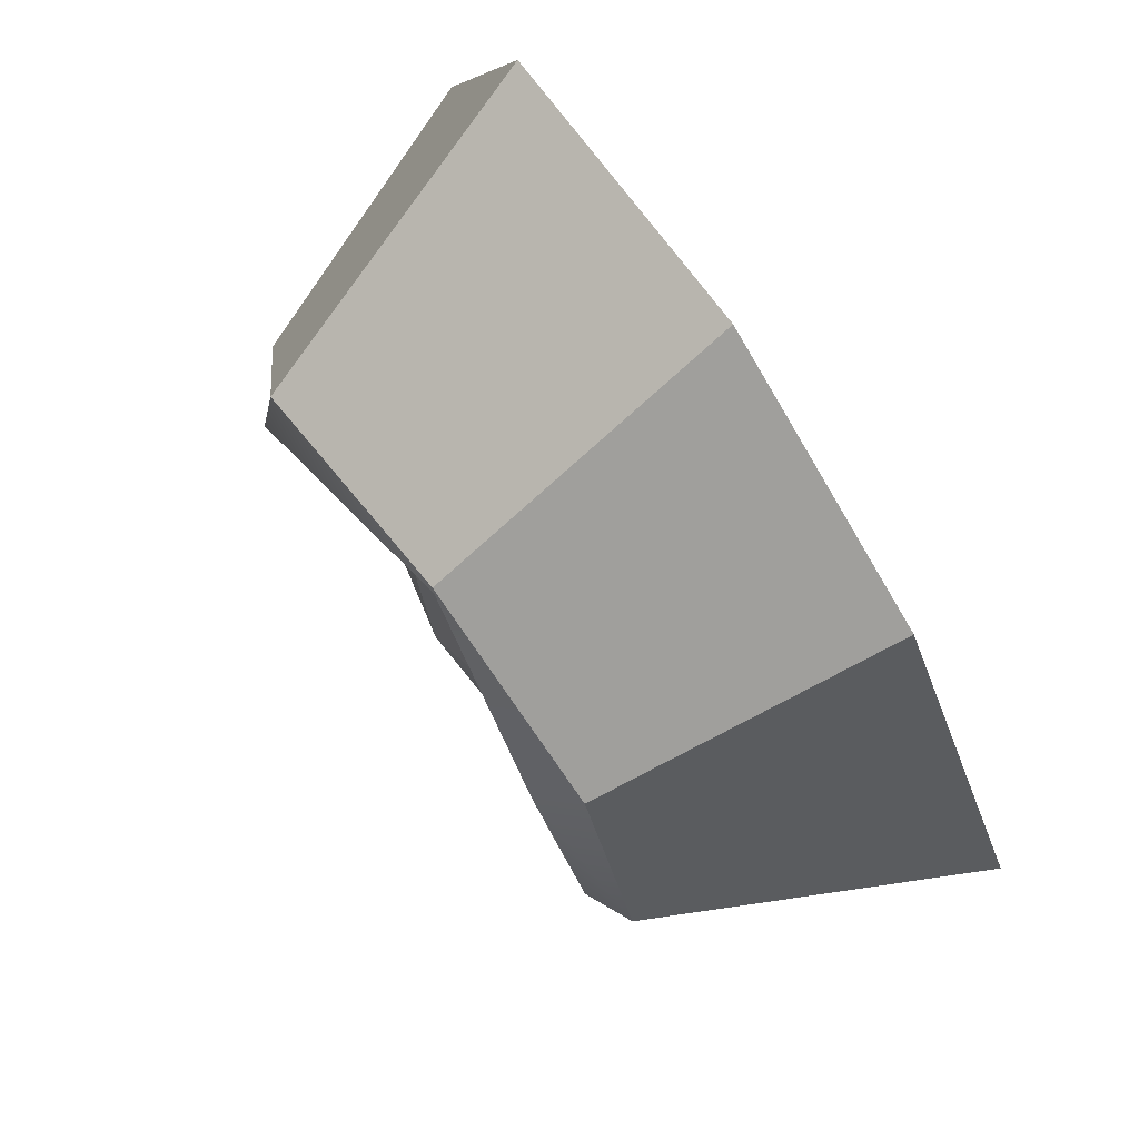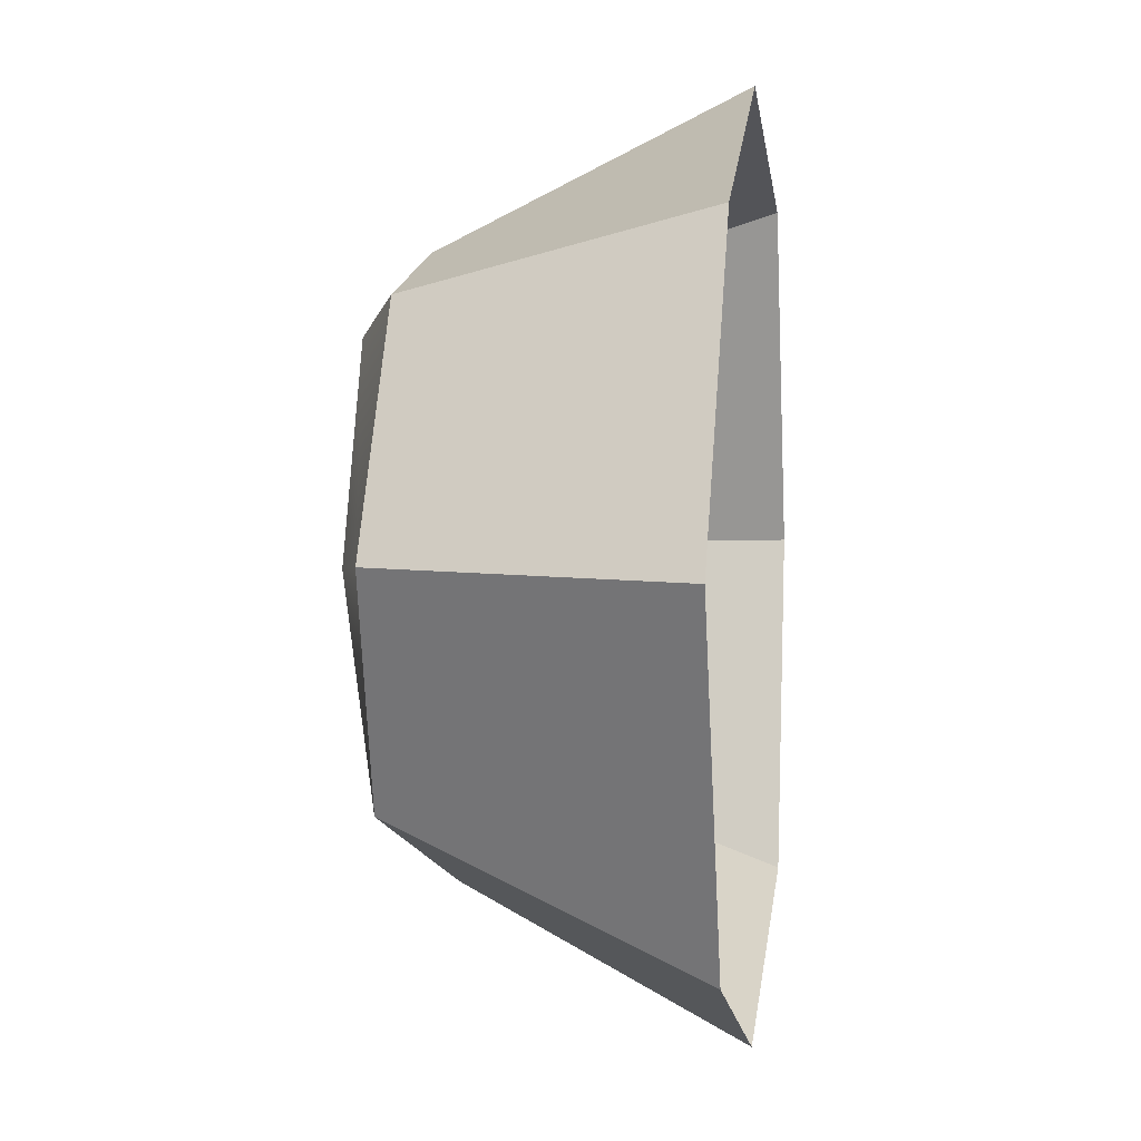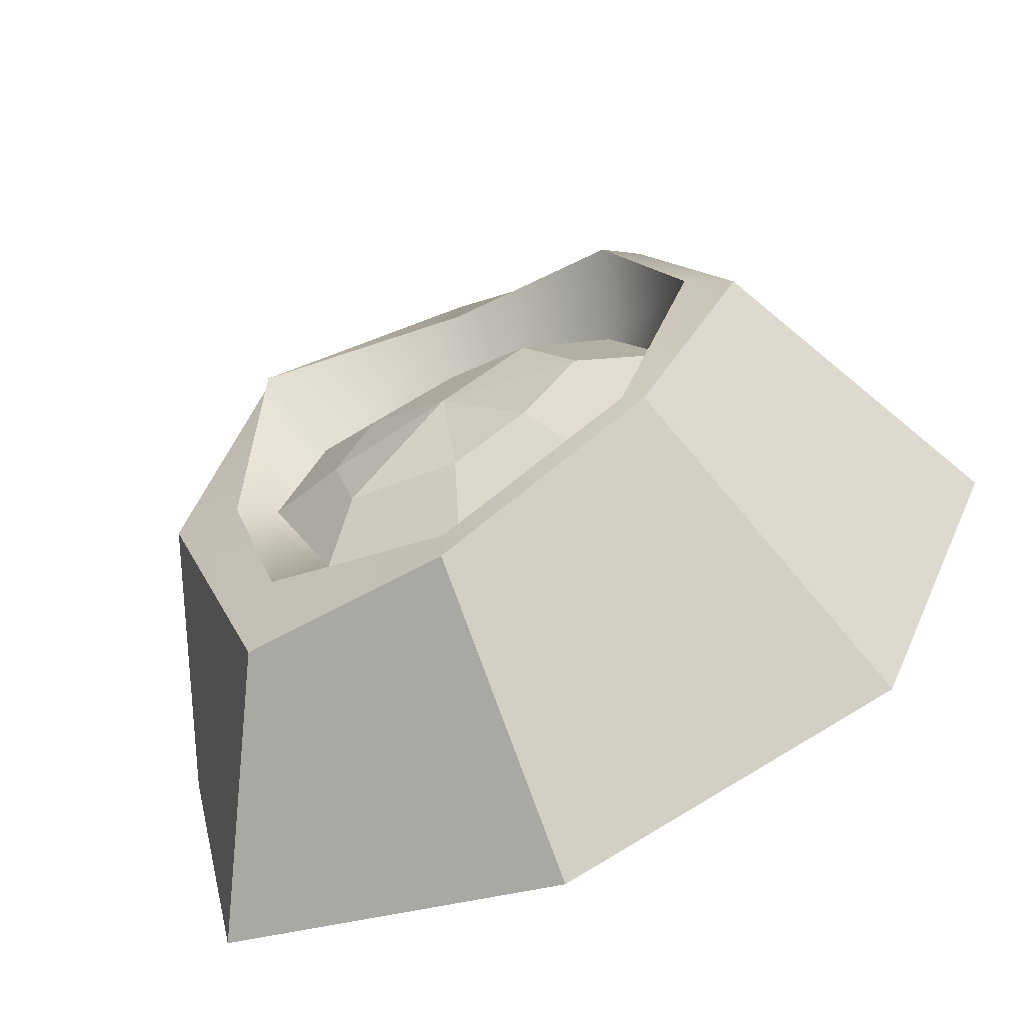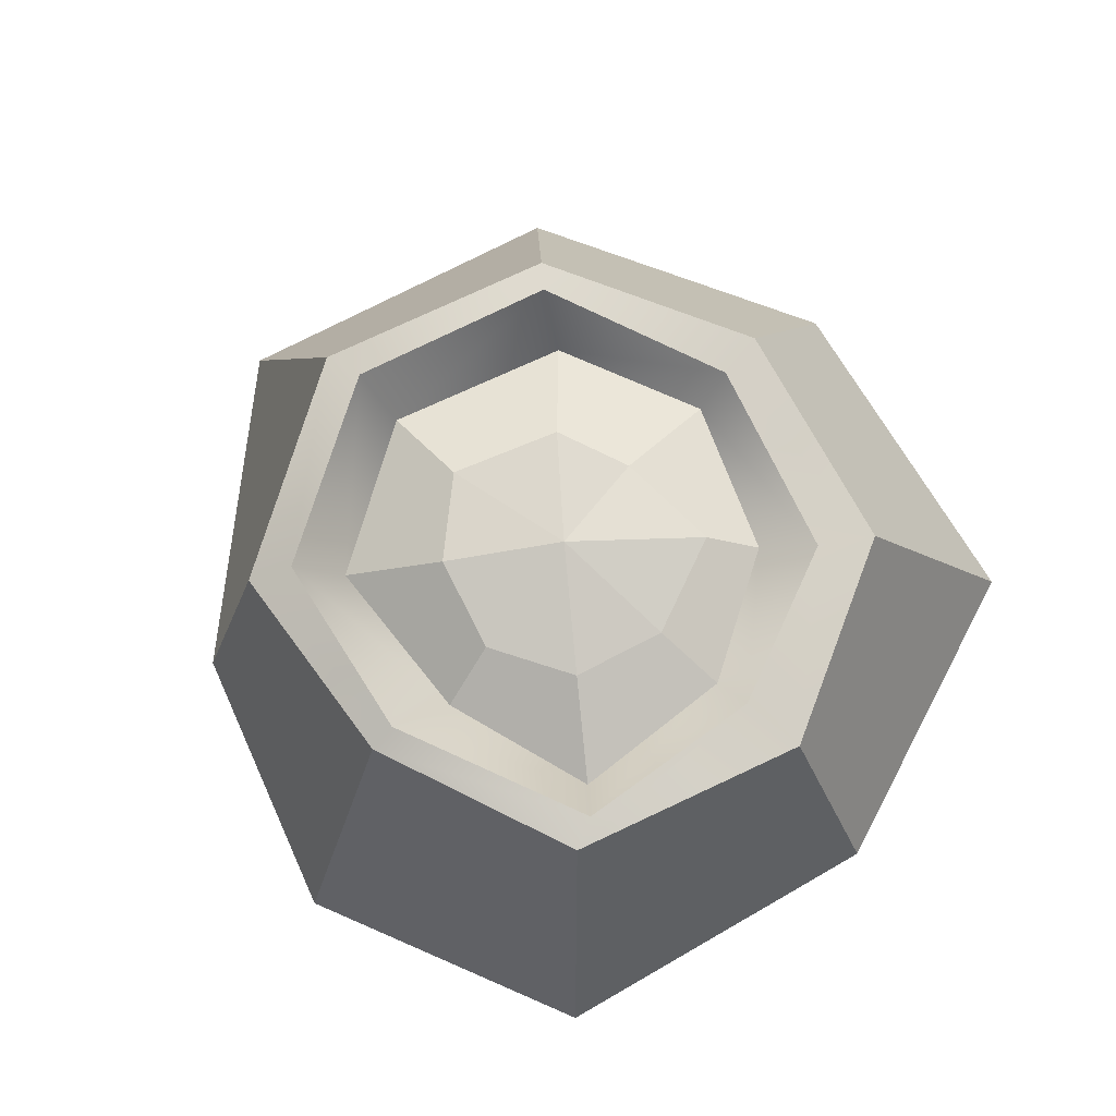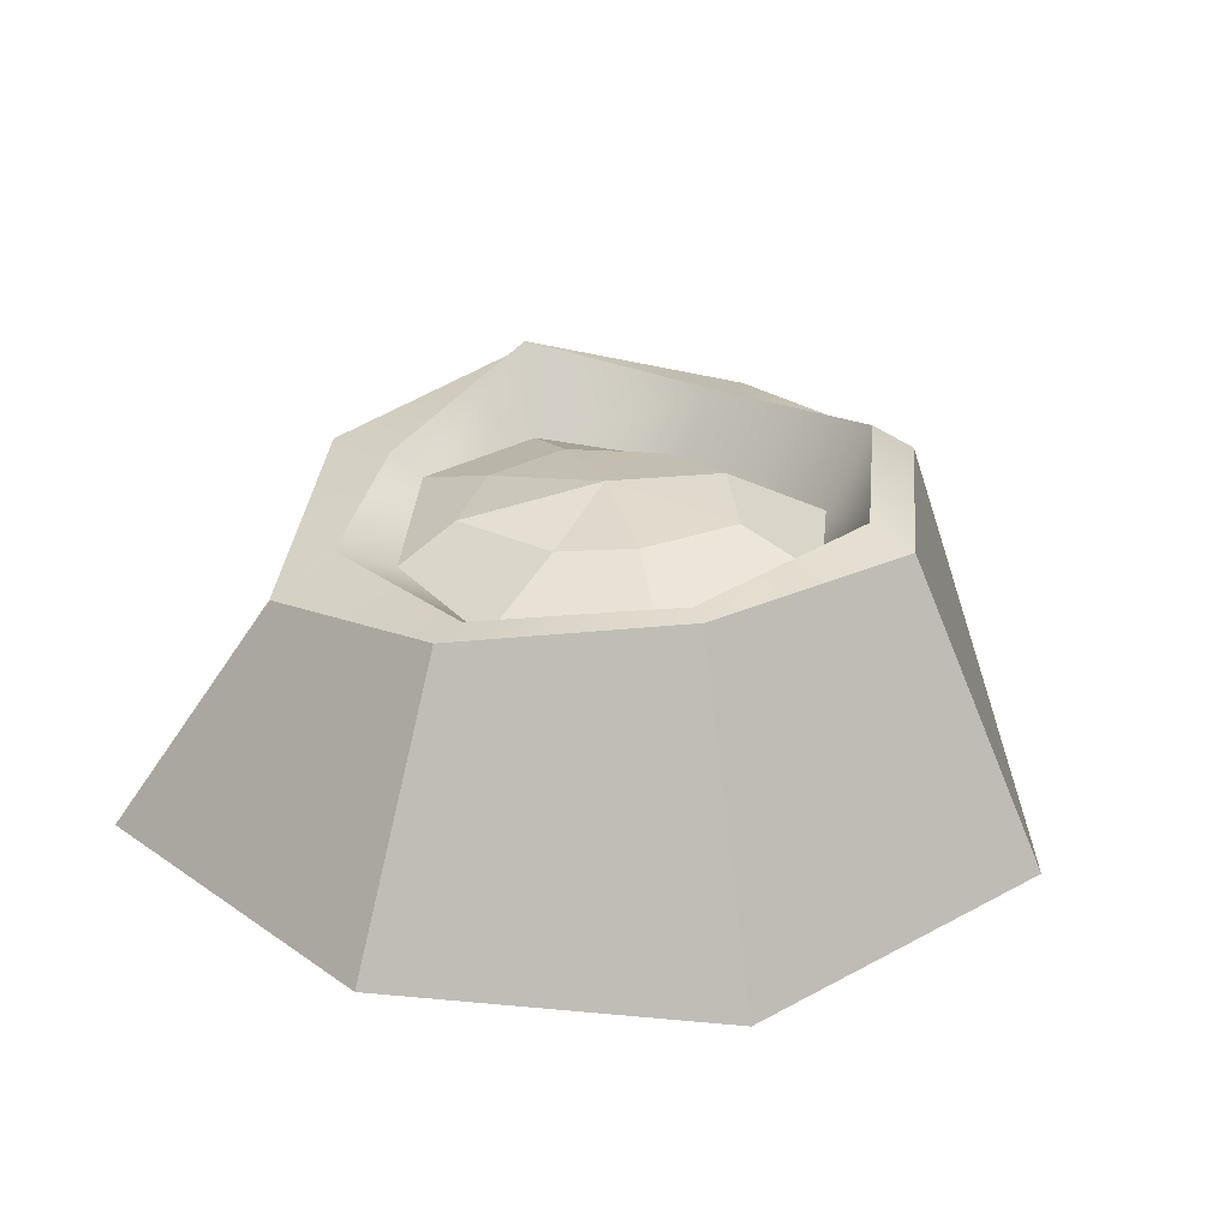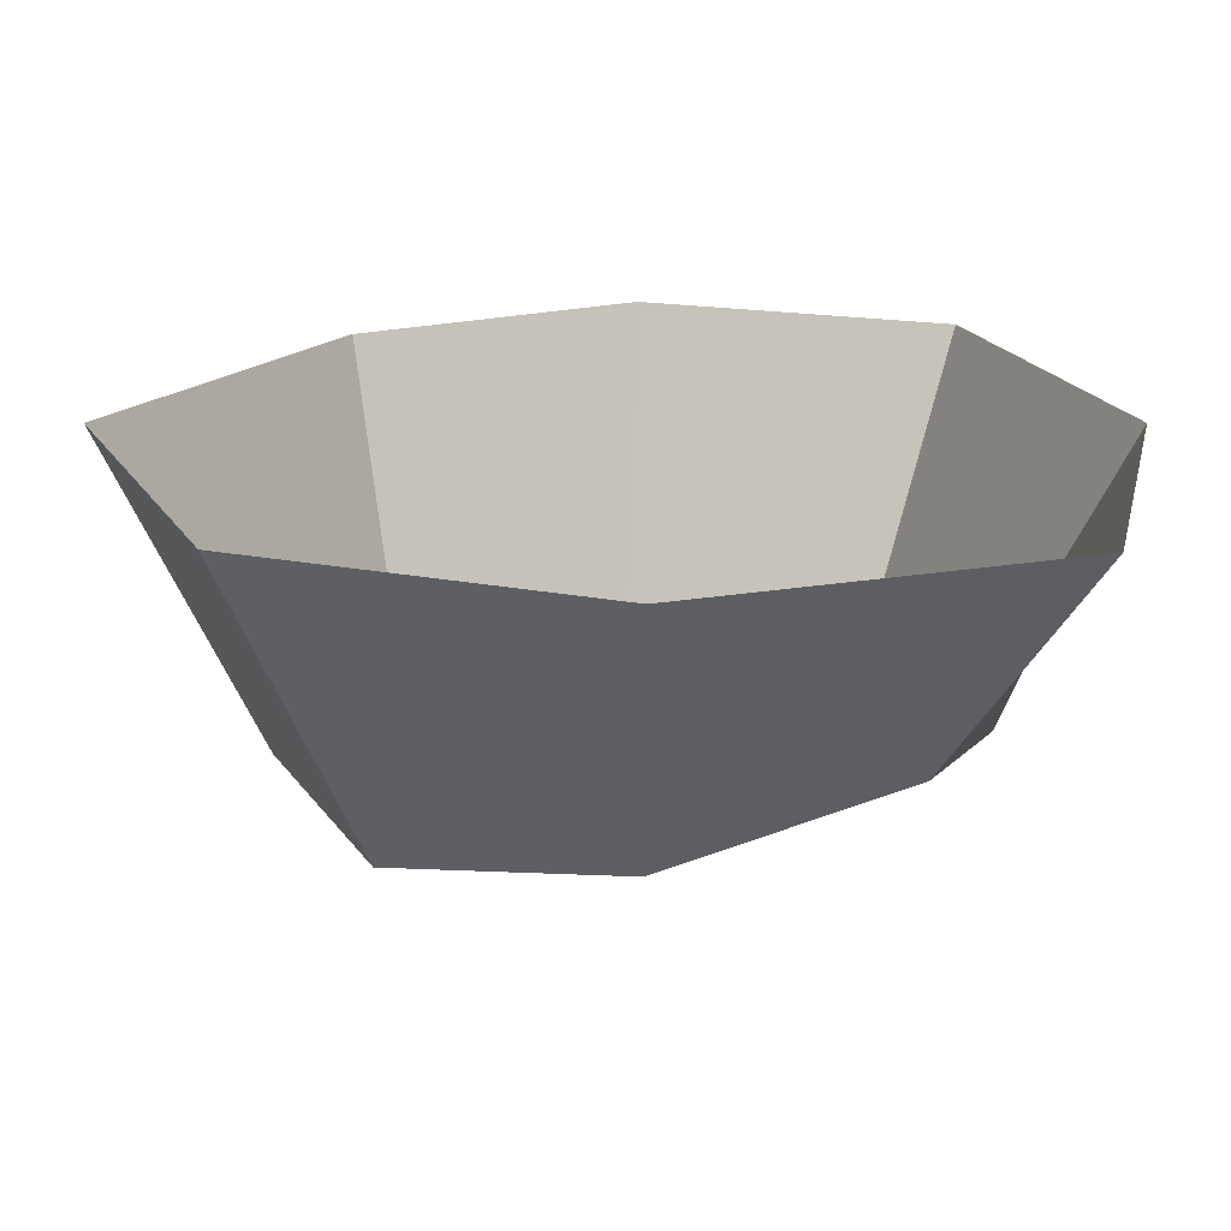
<metadata>
{"format":"obj","ext":"obj","renderer":"f3d","projection":"perspective","resolution":1024,"background":"white","views":[{"elev":79.7,"azim":-124.1,"up":"+Z"},{"elev":2.8,"azim":-81.7,"up":"+Z"},{"elev":-65.4,"azim":-156.2,"up":"+Z"},{"elev":76.3,"azim":40.2,"up":"+Y"},{"elev":28.9,"azim":-151.9,"up":"+Y"},{"elev":-70.3,"azim":0.0,"up":"+Z"}]}
</metadata>
<code>
g Prop_Barnacle_Small
v 0.0213 0.06109 -0.02291
v -0.001378 0.06583 -0.0008729
v -0.002406 0.0605 -0.02459
v -0.002406 0.0605 -0.02459
v -0.001378 0.06583 -0.0008729
v -0.01929 0.06313 -0.01961
v -0.01929 0.06313 -0.01961
v -0.001378 0.06583 -0.0008729
v -0.03102 0.06173 0.002041
v -0.03102 0.06173 0.002041
v -0.001378 0.06583 -0.0008729
v -0.01929 0.06313 0.01929
v 0.01929 0.06008 0.01929
v -0.001378 0.06583 -0.0008729
v 0.02728 0.06019 0
v 0.02728 0.06019 0
v -0.001378 0.06583 -0.0008729
v 0.0213 0.06109 -0.02291
v 0.07538 0 -0.07399
v 0.0489 0.04895 -0.05065
v 7.812e-10 0.05969 -0.06625
v -0 0 -0.09843
v -0 0 -0.09843
v 7.812e-10 0.05969 -0.06625
v -0.04685 0.06683 -0.04685
v -0.07066 0 -0.07257
v -0.07066 0 -0.07257
v -0.04685 0.06683 -0.04685
v -0.06941 0.06516 0.0007747
v -0.1011 0 0
v -0.1011 0 0
v -0.06941 0.06516 0.0007747
v -0.04907 0.06285 0.04995
v -0.05788 0 0.06532
v -0.05788 0 0.06532
v -0.04907 0.06285 0.04995
v -0.003425 0.0643 0.06061
v -0 0 0.09299
v -0 0 0.09299
v -0.003425 0.0643 0.06061
v 0.04453 0.06855 0.04923
v 0.06498 0 0.07336
v 0.06498 0 0.07336
v 0.04453 0.06855 0.04923
v 0.06625 0.06024 0
v 0.09171 0 0
v 0.09171 0 0
v 0.06625 0.06024 0
v 0.0489 0.04895 -0.05065
v 0.07538 0 -0.07399
v -0.01929 0.06313 0.01929
v -0.001378 0.06583 -0.0008729
v -0 0.06014 0.02728
v 0.01929 0.06008 0.01929
v -0.03385 0.05181 -0.03741
v -0.01929 0.06313 -0.01961
v -0.03102 0.06173 0.002041
v -0.05022 0.05573 -9.956e-11
v -1.991e-10 0.05181 -0.04755
v -0.002406 0.0605 -0.02459
v -0.01929 0.06313 -0.01961
v -0.03385 0.05181 -0.03741
v 0.03081 0.05181 -0.03081
v 0.0213 0.06109 -0.02291
v -0.002406 0.0605 -0.02459
v -1.991e-10 0.05181 -0.04755
v 0.04358 0.05602 -9.956e-11
v 0.02728 0.06019 0
v 0.0213 0.06109 -0.02291
v 0.03081 0.05181 -0.03081
v 0.03592 0.05259 0.03523
v 0.01929 0.06008 0.01929
v 0.02728 0.06019 0
v 0.04358 0.05602 -9.956e-11
v 0.001158 0.0522 0.04134
v -0 0.06014 0.02728
v 0.01929 0.06008 0.01929
v 0.03592 0.05259 0.03523
v -0.03609 0.05181 0.03407
v -0.01929 0.06313 0.01929
v -0 0.06014 0.02728
v 0.001158 0.0522 0.04134
v -0.05022 0.05573 -9.956e-11
v -0.03102 0.06173 0.002041
v -0.01929 0.06313 0.01929
v -0.03609 0.05181 0.03407
v 0.0489 0.04895 -0.05065
v 0.04098 0.0566 -0.03853
v 7.437e-05 0.05916 -0.0558
v 7.812e-10 0.05969 -0.06625
v 0.06625 0.06024 0
v -0.04233 0.06683 -0.04233
v 0.05167 0.06024 -1.991e-10
v -0.04685 0.06683 -0.04685
v 0.04453 0.06855 0.04923
v -0.05987 0.06974 -1.991e-10
v 0.04233 0.07217 0.04233
v -0.06941 0.06516 0.0007747
v -0.003425 0.0643 0.06061
v -0.04233 0.06974 0.04233
v -0.003425 0.0643 0.05423
v -0.04907 0.06285 0.04995
v -0.04233 0.06683 -0.04233
v -0.03385 0.05181 -0.03741
v -0.05022 0.05573 -9.956e-11
v 7.437e-05 0.05916 -0.0558
v -0.05987 0.06974 -1.991e-10
v -1.991e-10 0.05181 -0.04755
v -0.03609 0.05181 0.03407
v 0.04098 0.0566 -0.03853
v -0.04233 0.06974 0.04233
v 0.03081 0.05181 -0.03081
v 0.001158 0.0522 0.04134
v 0.05167 0.06024 -1.991e-10
v -0.003425 0.0643 0.05423
v 0.04358 0.05602 -9.956e-11
v 0.03592 0.05259 0.03523
v 0.04233 0.07217 0.04233
g Prop_Barnacle_Small_0
f 3 2 1
f 6 5 4
f 9 8 7
f 12 11 10
f 15 14 13
f 18 17 16
f 21 20 19
f 22 21 19
f 25 24 23
f 26 25 23
f 29 28 27
f 30 29 27
f 33 32 31
f 34 33 31
f 37 36 35
f 38 37 35
f 41 40 39
f 42 41 39
f 45 44 43
f 46 45 43
f 49 48 47
f 50 49 47
f 53 52 51
f 54 52 53
f 57 56 55
f 58 57 55
f 61 60 59
f 62 61 59
f 65 64 63
f 66 65 63
f 69 68 67
f 70 69 67
f 73 72 71
f 74 73 71
f 77 76 75
f 78 77 75
f 81 80 79
f 82 81 79
f 85 84 83
f 86 85 83
f 89 88 87
f 90 89 87
f 87 88 91
f 92 89 90
f 88 93 91
f 94 92 90
f 91 93 95
f 96 92 94
f 93 97 95
f 98 96 94
f 95 97 99
f 100 96 98
f 97 101 99
f 102 100 98
f 99 101 102
f 101 100 102
f 105 104 103
f 103 104 106
f 107 105 103
f 104 108 106
f 109 105 107
f 106 108 110
f 111 109 107
f 108 112 110
f 113 109 111
f 110 112 114
f 115 113 111
f 112 116 114
f 117 113 115
f 114 116 118
f 118 117 115
f 116 117 118

</code>
